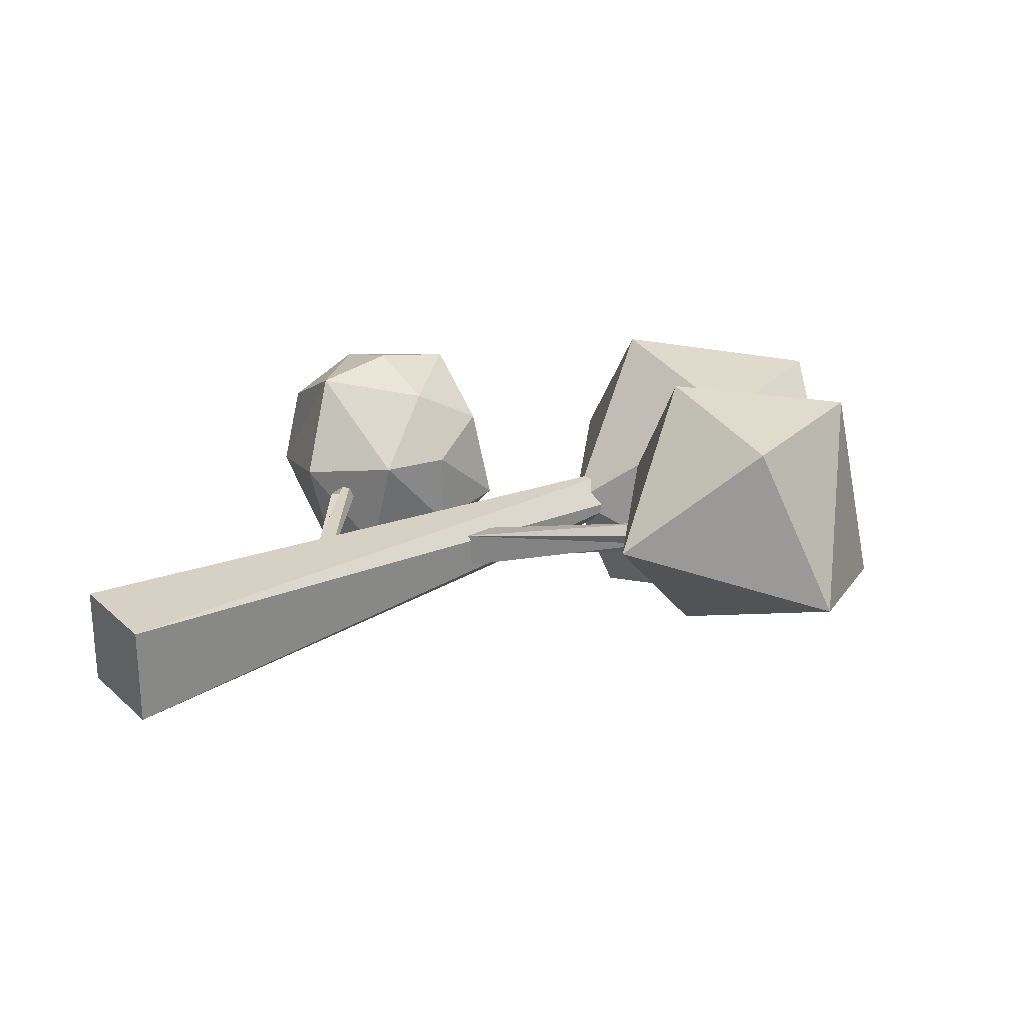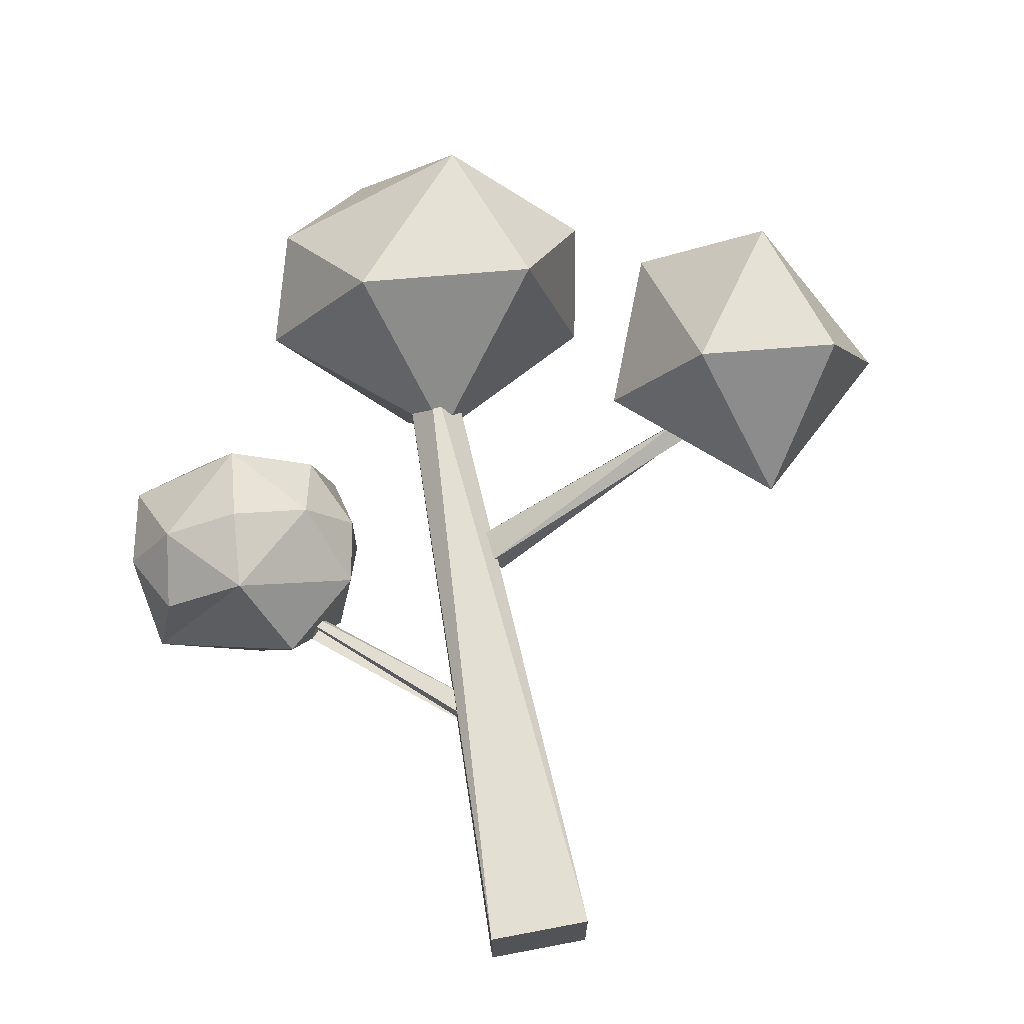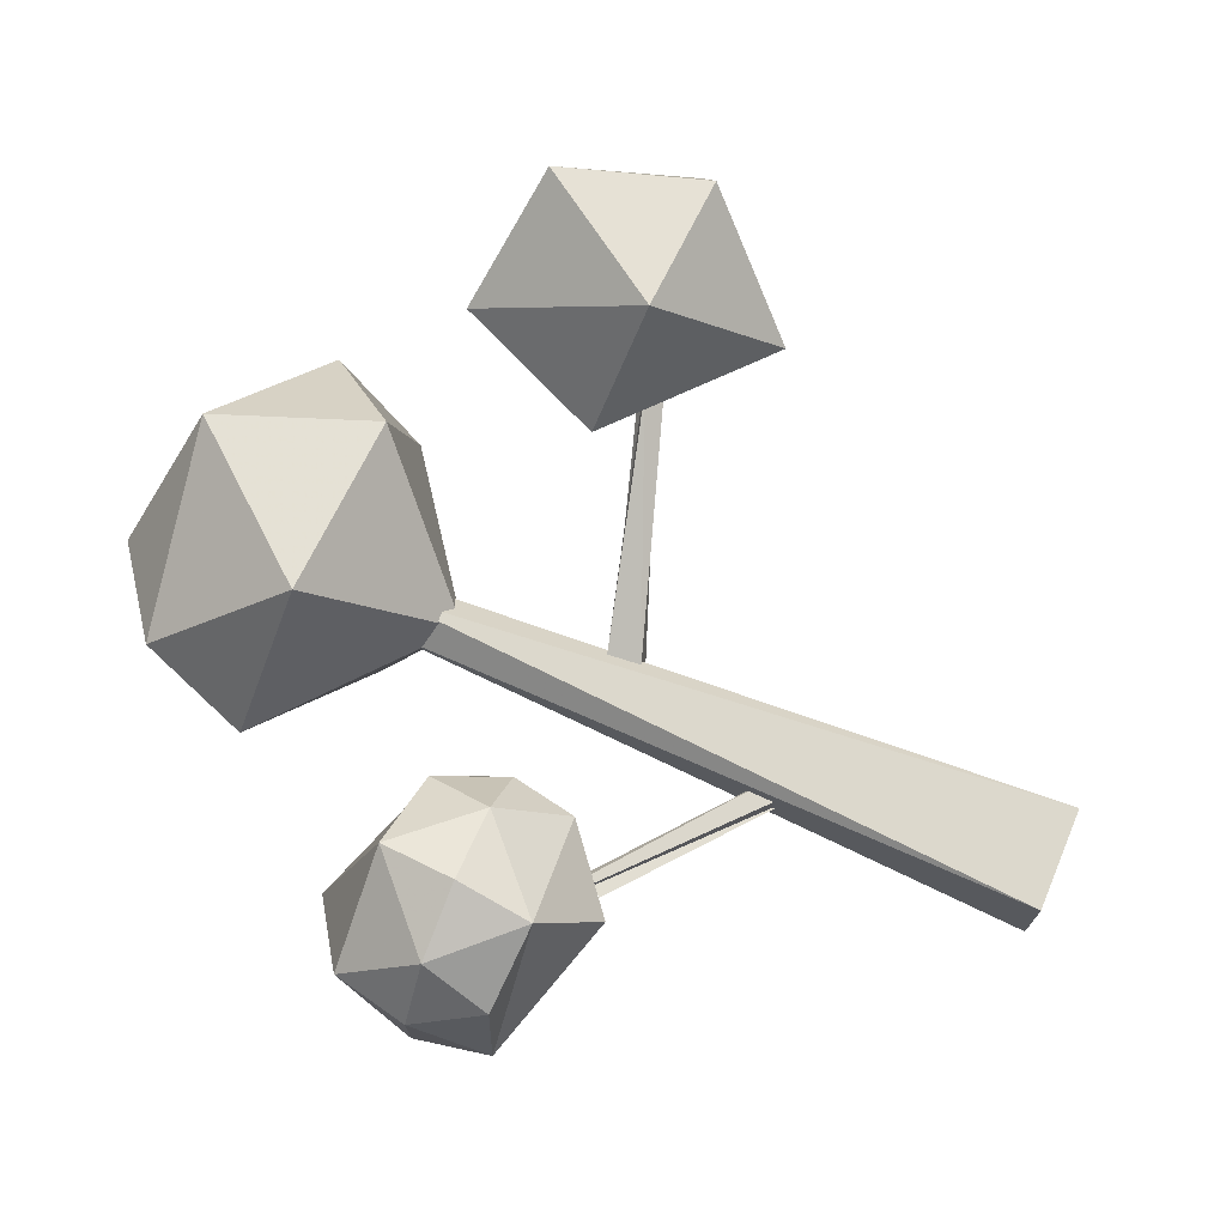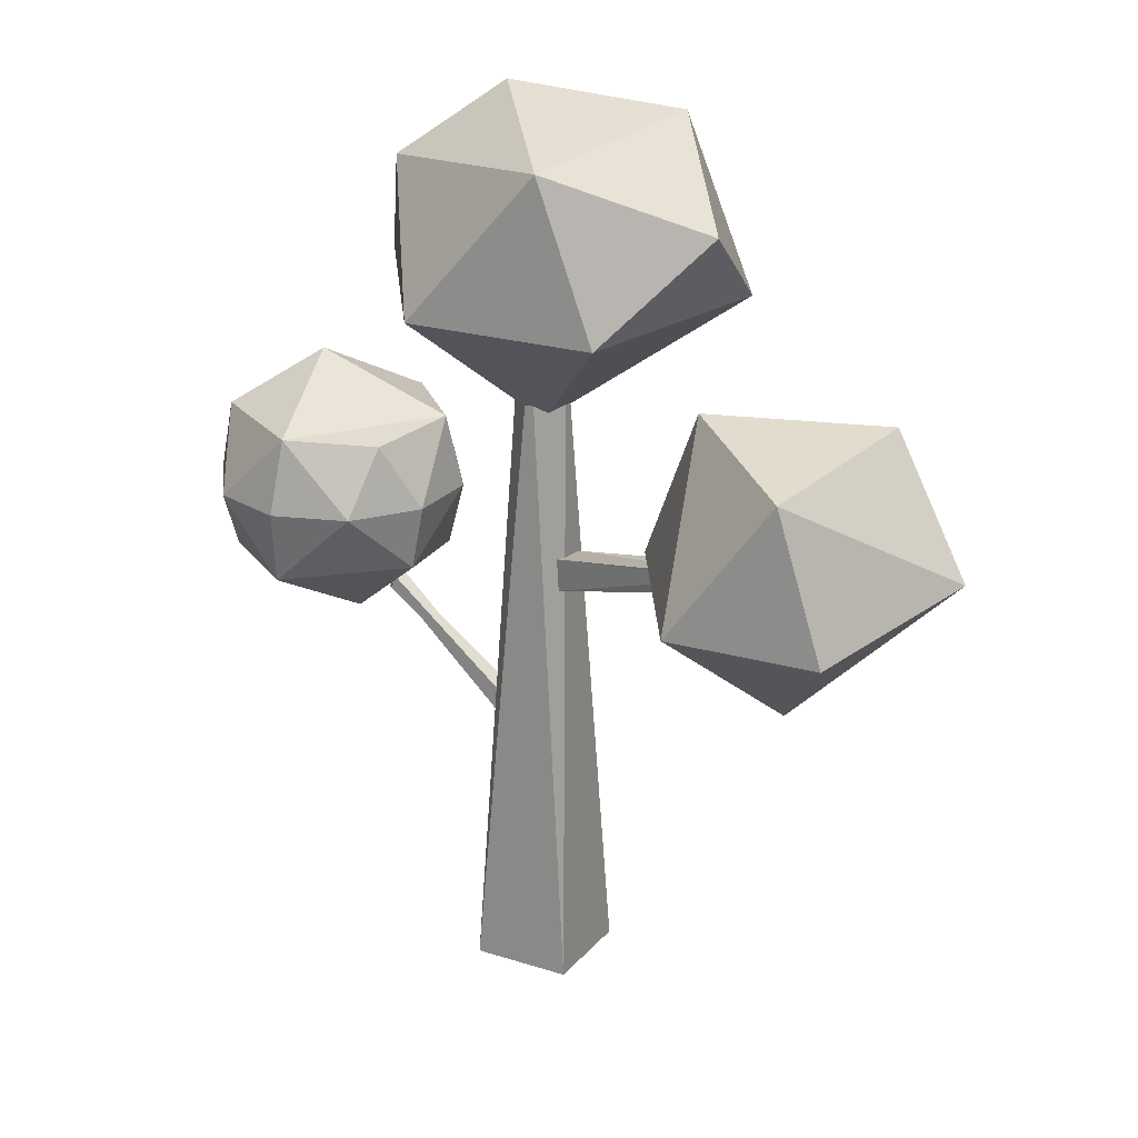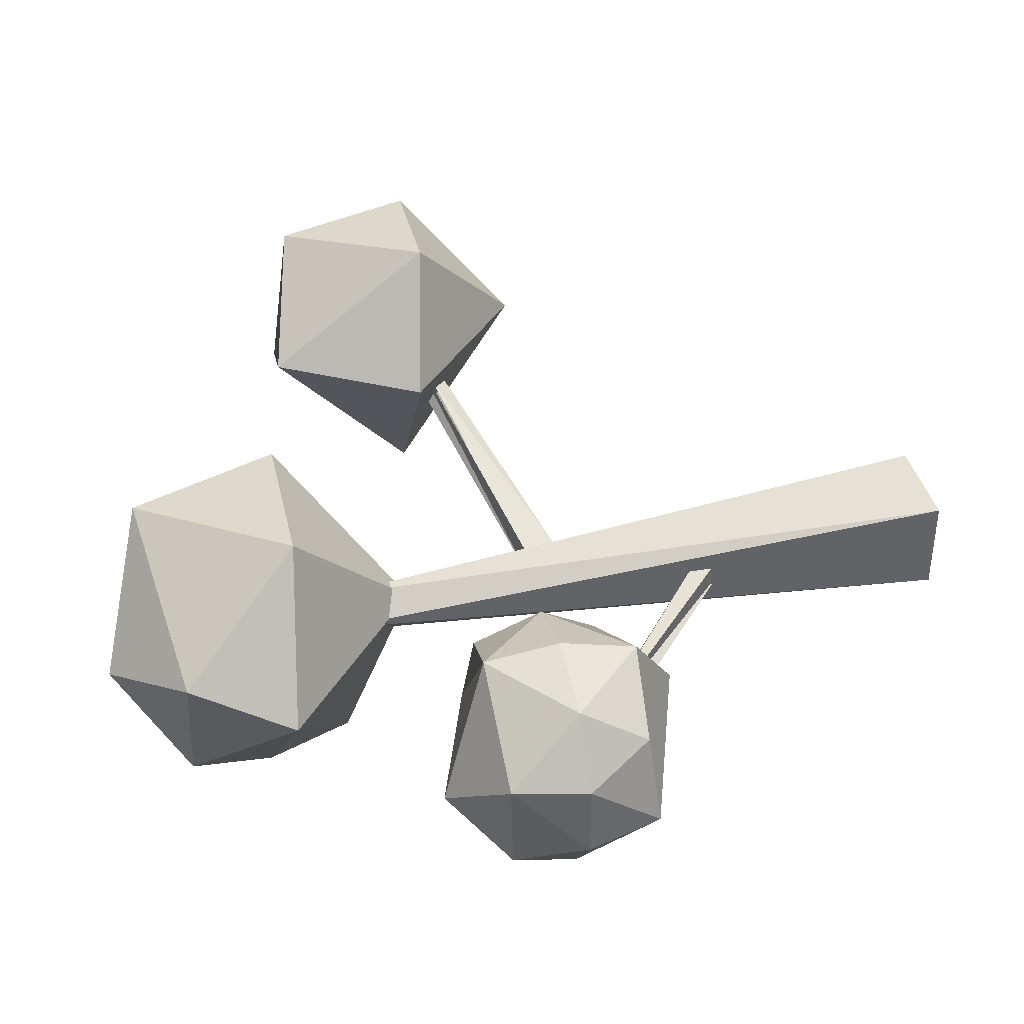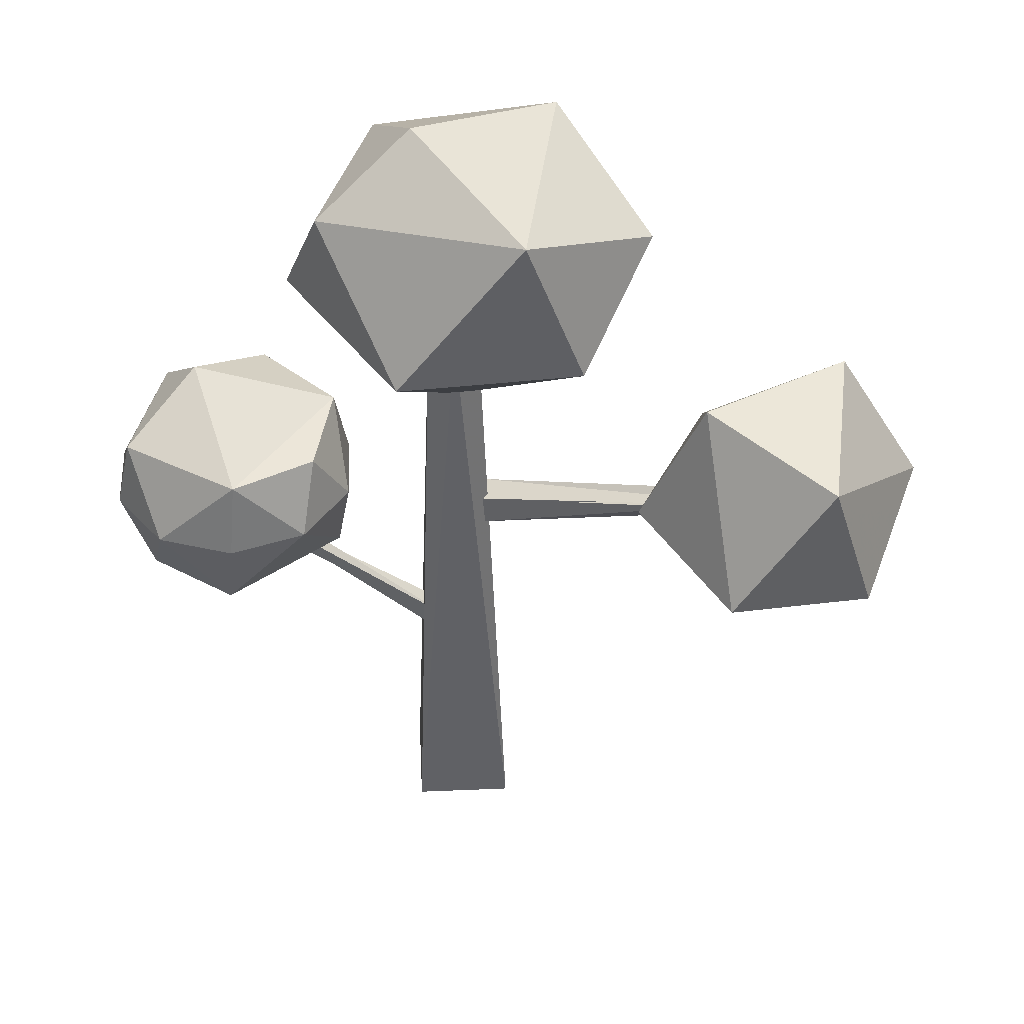
<metadata>
{"format":"obj","ext":"obj","renderer":"f3d","projection":"perspective","resolution":1024,"background":"white","views":[{"elev":27.6,"azim":54.4,"up":"+Z"},{"elev":68.9,"azim":-10.8,"up":"+Z"},{"elev":72.9,"azim":-67.4,"up":"+Z"},{"elev":22.5,"azim":28.9,"up":"+Y"},{"elev":39.5,"azim":-104.0,"up":"+Z"},{"elev":42.9,"azim":-2.9,"up":"+Y"}]}
</metadata>
<code>
o Cube_Cube.002
v 0.04904 0.0213 0.04892
v 0.08161 0.0213 -0.03556
v 0.1048 -0.06578 -0.02663
v 0.07218 -0.06578 0.05784
v 0.68 0.1778 0.2903
v 0.7174 0.1761 0.2199
v 0.7226 0.1574 0.2449
v 0.7224 0.1407 0.2753
v 0.6873 0.1988 0.2291
v 0.3393 0.7329 0.3539
v 0.4988 0.752 -0.2269
v -0.3656 1.101 0.122
v -0.208 1.101 -0.3254
v 0.5406 0.9816 0.0723
v -0.1044 1.3 -0.003067
v 0.006996 0.4003 0.01018
v -0.08317 0.6185 -0.3806
v -0.4599 0.8143 -0.003066
v -0.1654 0.752 0.4171
v -0.1072 0.8607 -0.4477
v 0.181 1.162 0.3591
v 0.2966 1.217 -0.2345
v -0.748 0.4623 -0.07026
v -0.8528 0.294 -0.2536
v -0.5626 0.3233 -0.289
v -0.6361 0.3226 0.3063
v -0.9557 -0.09367 -0.08022
v -0.563 -0.2334 0.06413
v -0.9437 0.3226 0.111
v -0.3553 0.3226 -0.08022
v -0.4139 0.299 0.1725
v -0.9894 0.1145 -0.1115
v -0.9894 0.1145 0.1054
v -0.6555 0.1145 -0.3541
v -0.8618 0.1145 -0.2871
v -0.3216 0.1145 -0.1115
v -0.4491 0.1145 -0.2871
v -0.4491 0.1145 0.2809
v -0.3216 0.1145 0.1054
v -0.8618 0.1145 0.2809
v -0.6555 0.1145 0.348
v -0.3563 -0.06505 0.1071
v -0.8971 -0.0701 0.1725
v -0.6749 -0.09367 -0.3124
v -0.4123 -0.09437 -0.1798
v -0.6749 -0.09367 0.3063
v 1.114 0.1729 0.6771
v 1.301 0.274 0.2574
v 0.6672 0.6536 0.4266
v 0.8937 -0.1151 0.3761
v 0.5013 0.2469 0.3761
v 0.7272 0.1903 0.7304
v 0.726 0.2628 -0.02491
v 0.9929 0.5627 0.6815
v 1.081 0.6131 0.181
v 0.6583 0.1745 0.246
v 0.08161 0.0213 -0.03556
v 0.04904 0.0213 0.04892
v 0.6453 0.1736 0.2692
v 0.6588 0.1904 0.2167
v 0.6936 0.1476 0.2363
v 0.1048 -0.06578 -0.02663
v 0.6875 0.1688 0.2079
v 0.07218 -0.06578 0.05784
v 0.1349 -1.208 -0.1415
v 0.1349 -1.208 0.1354
v 0.07189 0.4678 0.007594
v 0.07243 0.4534 -0.01678
v 0.07242 0.4537 -0.01783
v 0.00499 0.4961 -0.0774
v -0.1419 -1.208 -0.1415
v -0.1419 -1.208 0.1354
v 0.008444 0.4914 0.07144
v -0.01459 0.5032 -0.07714
v -0.07767 0.5008 0.008192
v -0.07746 0.5063 -0.01078
v -0.01272 0.4868 0.07162
v -0.03369 0.4713 0.05335
v -0.1155 -0.5061 -0.03609
v -0.487 -0.1847 -0.02957
v -0.473 -0.1695 -0.02958
v -0.1131 -0.4398 -0.03555
v -0.1156 -0.5085 -0.03225
v -0.5018 -0.1906 -0.000231
v -0.4774 -0.1663 -0.006526
v -0.1131 -0.4398 0.02325
v -0.1154 -0.5025 -0.0323
v -0.4779 -0.1654 -0.002387
v -0.4526 -0.139 -0.005344
v -0.1127 -0.4301 0.0231
v -0.1154 -0.5025 0.03001
v -0.4825 -0.1612 0.02386
v -0.467 -0.1444 0.02388
v -0.1128 -0.4337 0.02949
f 59 56 57 58
f 5 1 4
f 5 4 8
f 6 2 9
f 8 4 7
f 1 2 3 4
f 61 62 57 63
f 60 57 56
f 71 72 66 65
f 61 64 62
f 65 66 67 68 69
f 70 65 69
f 74 71 65 70
f 67 66 73
f 75 72 71 76
f 73 66 72 77
f 82 79 80 81
f 76 71 74
f 75 78 77
f 68 78 75 76 74 70 69
f 78 68 67 73 77
f 79 83 84 80
f 82 81 85 86
f 84 88 92 93 89 85 81 80
f 87 88 84 83
f 90 86 85 89
f 87 91 92 88
f 90 89 93 94
f 94 93 92 91
f 83 79 82 86 90 94 91 87
f 72 75 77
f 10 16 11
f 10 11 14
f 12 21 15
f 13 12 15
f 22 13 15
f 21 22 15
f 21 14 22
f 11 22 14
f 20 13 22
f 18 12 13
f 19 21 12
f 10 14 21
f 11 20 22
f 11 17 20
f 20 18 13
f 20 17 18
f 18 19 12
f 19 10 21
f 16 17 11
f 16 18 17
f 16 19 18
f 16 10 19
f 24 23 29
f 23 25 30
f 23 30 26
f 23 26 29
f 24 29 32
f 25 24 34
f 26 31 38
f 29 26 40
f 24 32 35
f 25 34 37
f 30 36 39
f 26 38 41
f 29 40 33
f 27 46 28
f 27 43 46
f 46 42 28
f 28 42 45
f 45 44 28
f 44 27 28
f 33 43 27
f 33 40 43
f 40 46 43
f 41 38 46
f 38 42 46
f 39 36 42
f 36 45 42
f 37 44 45
f 37 34 44
f 35 27 44
f 35 32 27
f 40 41 46
f 40 26 41
f 38 39 42
f 38 31 39
f 31 30 39
f 36 37 45
f 36 30 37
f 30 25 37
f 34 35 44
f 34 24 35
f 32 33 27
f 32 29 33
f 26 30 31
f 25 23 24
f 47 50 48
f 55 53 49
f 54 55 49
f 54 48 55
f 51 49 53
f 52 54 49
f 47 48 54
f 48 53 55
f 51 52 49
f 52 47 54
f 50 53 48
f 50 51 53
f 50 52 51
f 50 47 52

</code>
